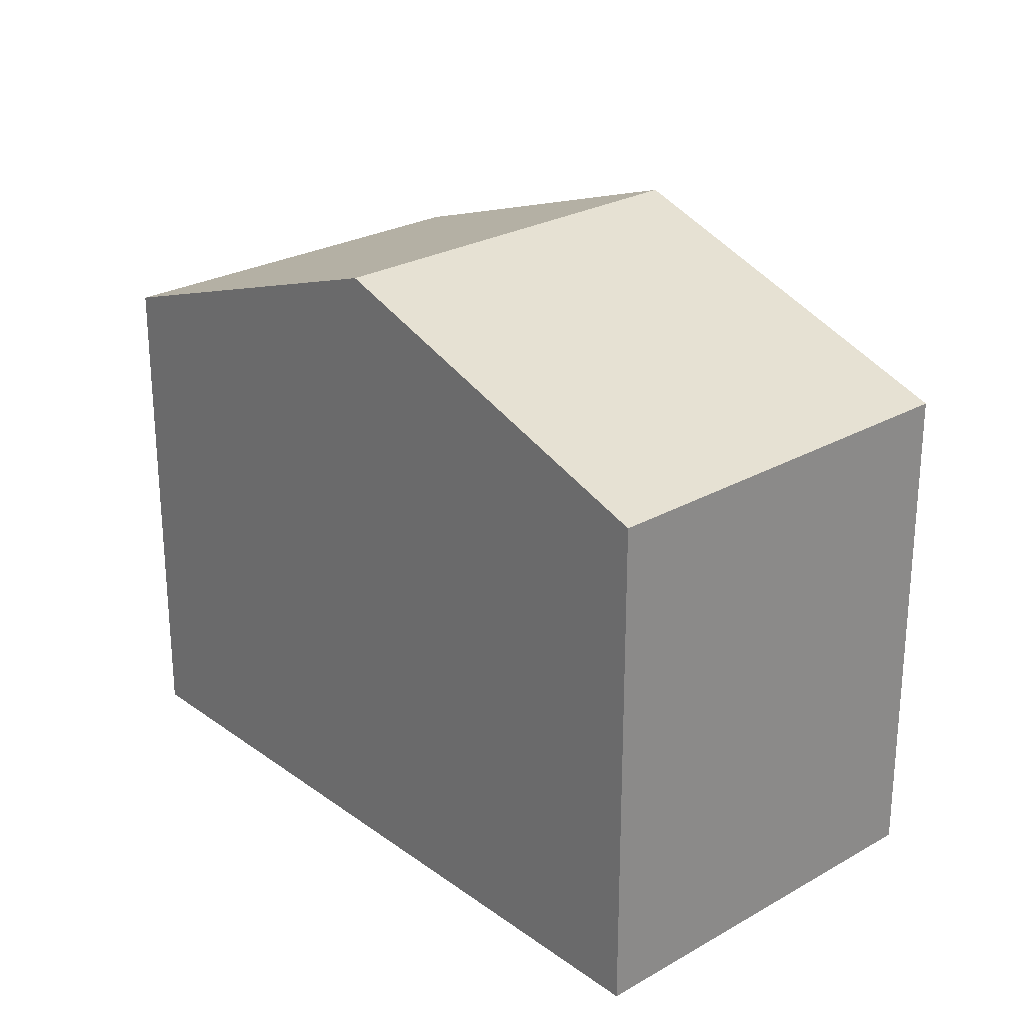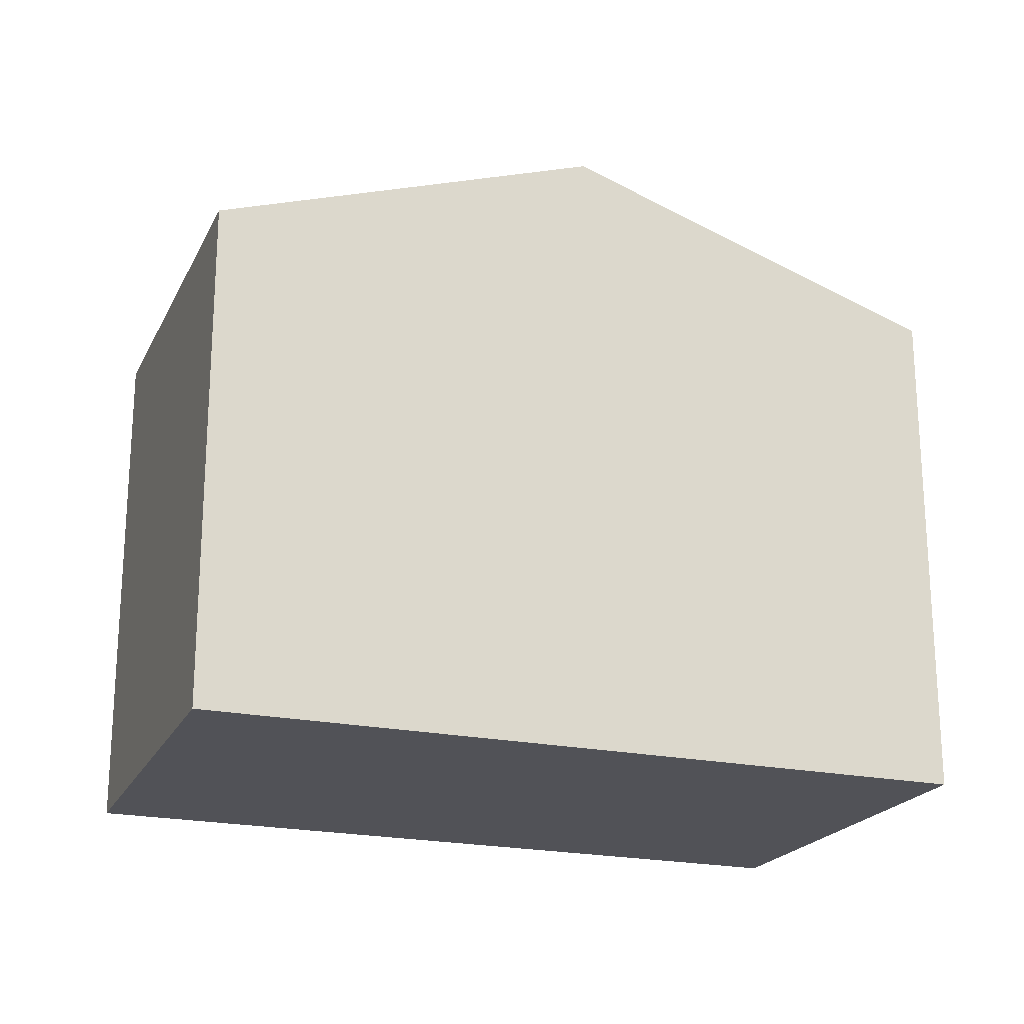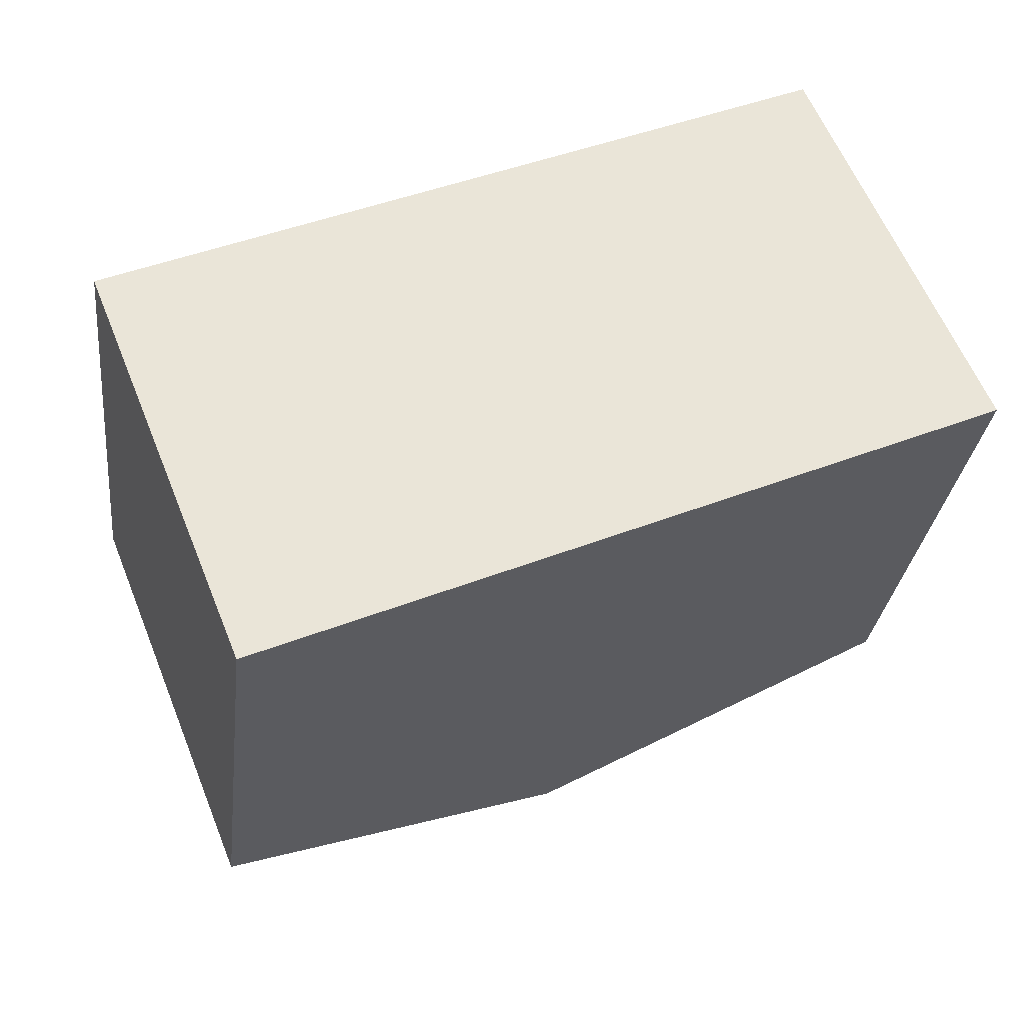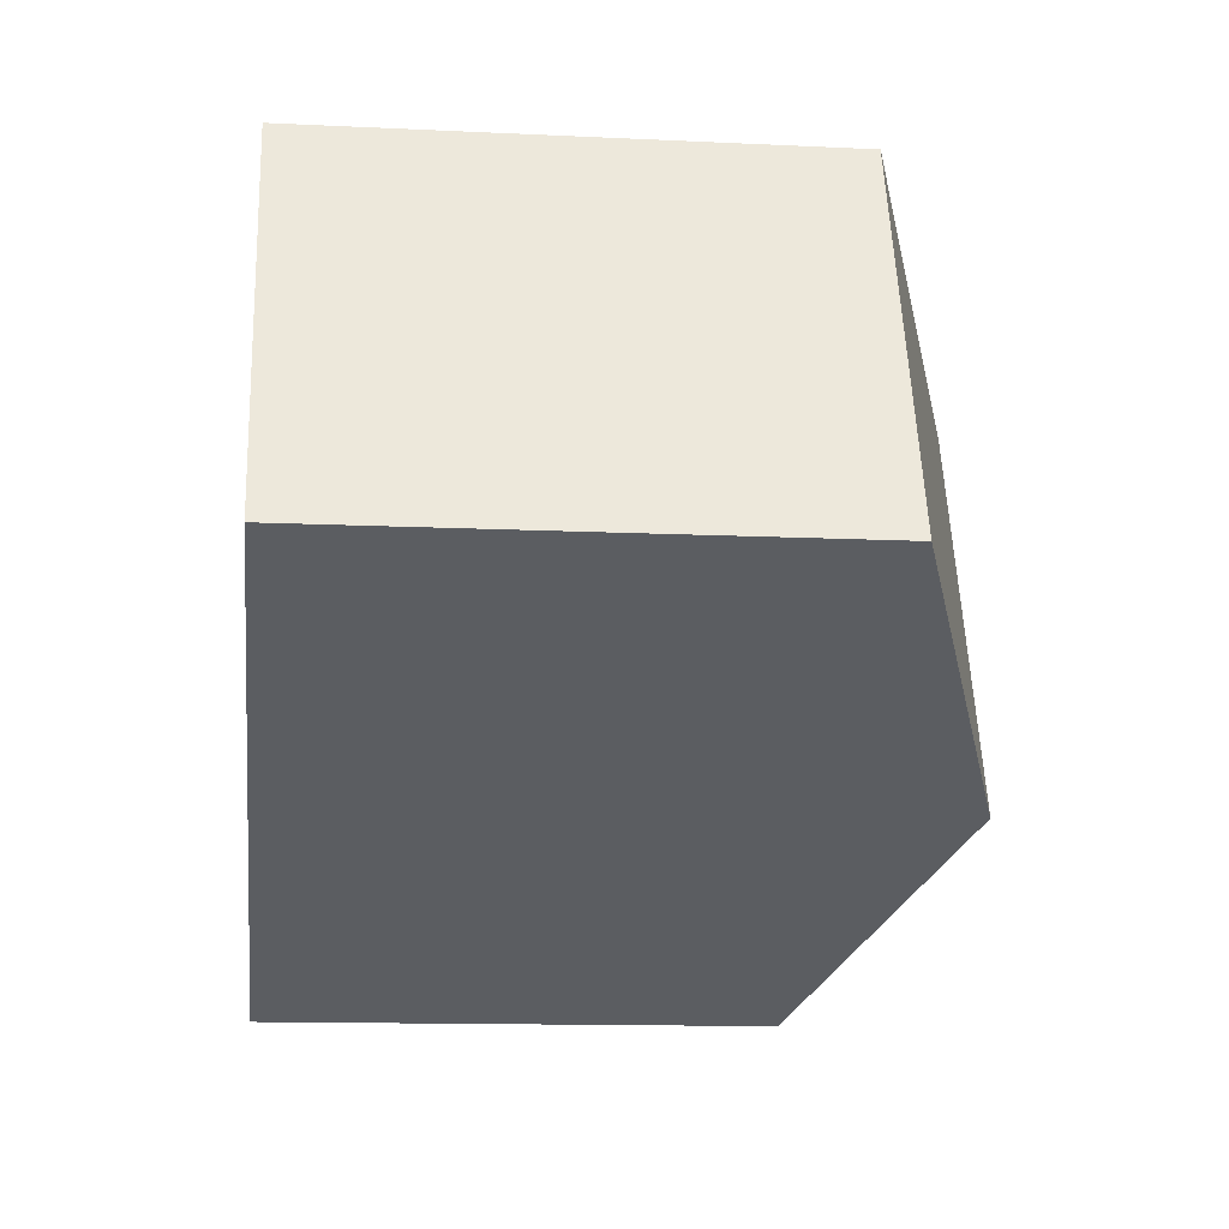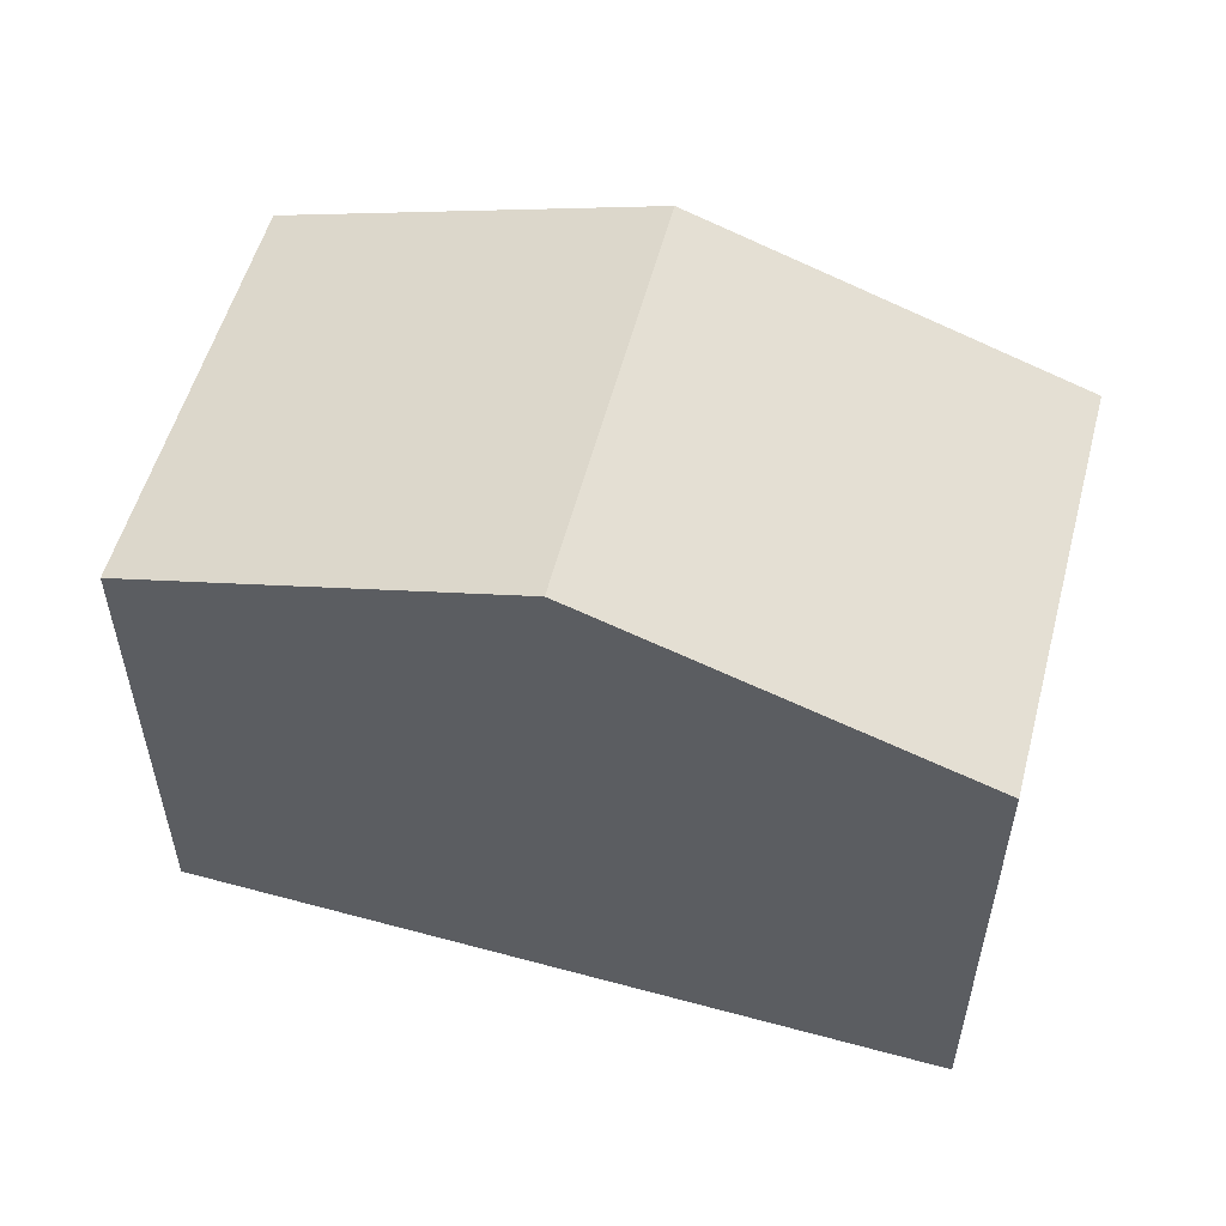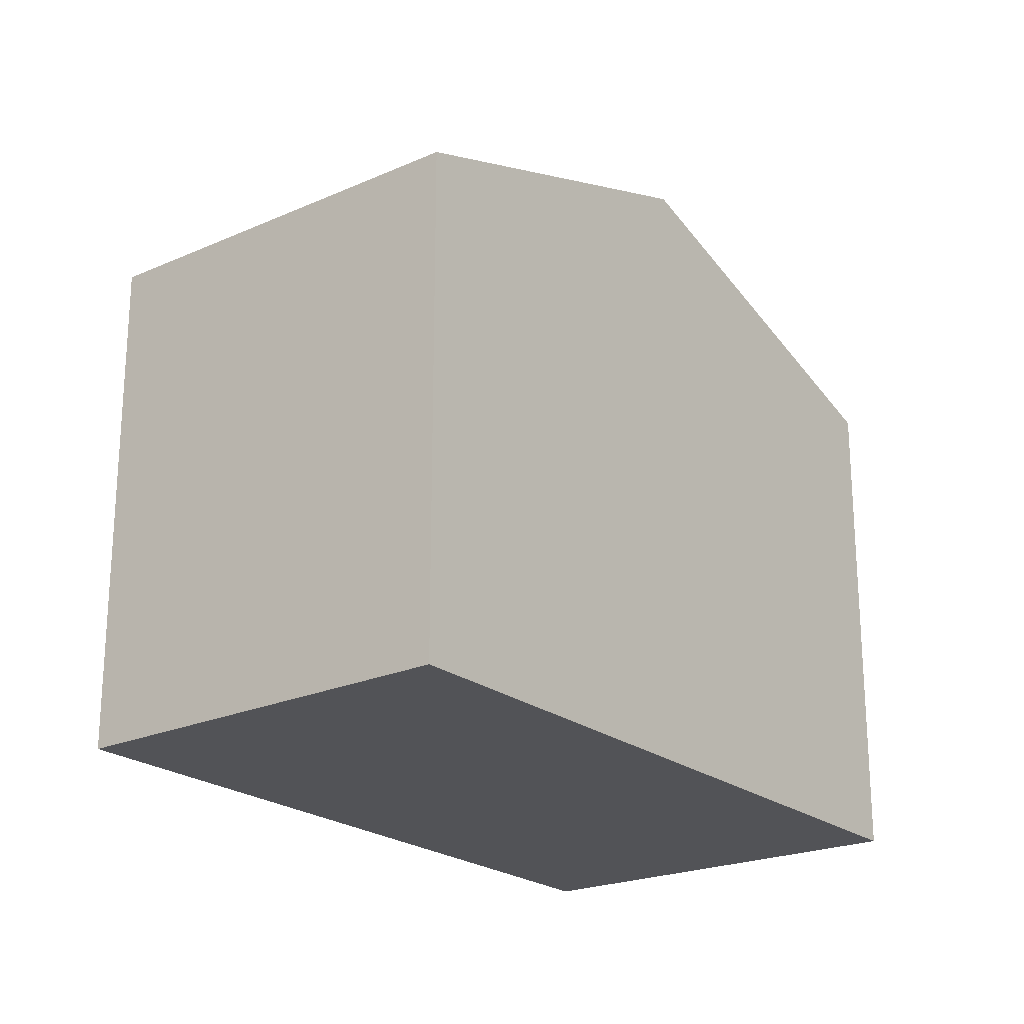
<metadata>
{"format":"obj","ext":"obj","renderer":"f3d","projection":"perspective","resolution":1024,"background":"white","views":[{"elev":25.7,"azim":-154.4,"up":"+Y"},{"elev":-21.4,"azim":136.3,"up":"+Y"},{"elev":-29.4,"azim":-6.6,"up":"+Z"},{"elev":-12.8,"azim":83.7,"up":"+Z"},{"elev":56.1,"azim":172.6,"up":"+Y"},{"elev":-22.4,"azim":104.3,"up":"+Y"}]}
</metadata>
<code>
v  4.66 5.799 -2.131
v  6.386 4.668 2.726
v  7.904 4.632 -0.737
v  3.239 5.799 1.383
v  0 4.635 2.838e-16
v  1.424 4.635 -3.522
v  1.424 2.157e-16 -3.522
v  0 0 0
v  3.239 -8.468e-17 1.383
v  6.386 -1.669e-16 2.726
v  7.904 4.513e-17 -0.737
v  4.66 1.305e-16 -2.131
g defaultobject
f 1 2 3
f 2 1 4
f 5 1 6
f 1 5 4
f 7 5 6
f 5 7 8
f 8 4 5
f 4 8 2
f 2 8 9
f 2 9 10
f 10 3 2
f 3 10 11
f 1 7 6
f 7 1 3
f 7 3 12
f 12 3 11
f 9 11 10
f 11 9 8
f 11 8 12
f 12 8 7

</code>
